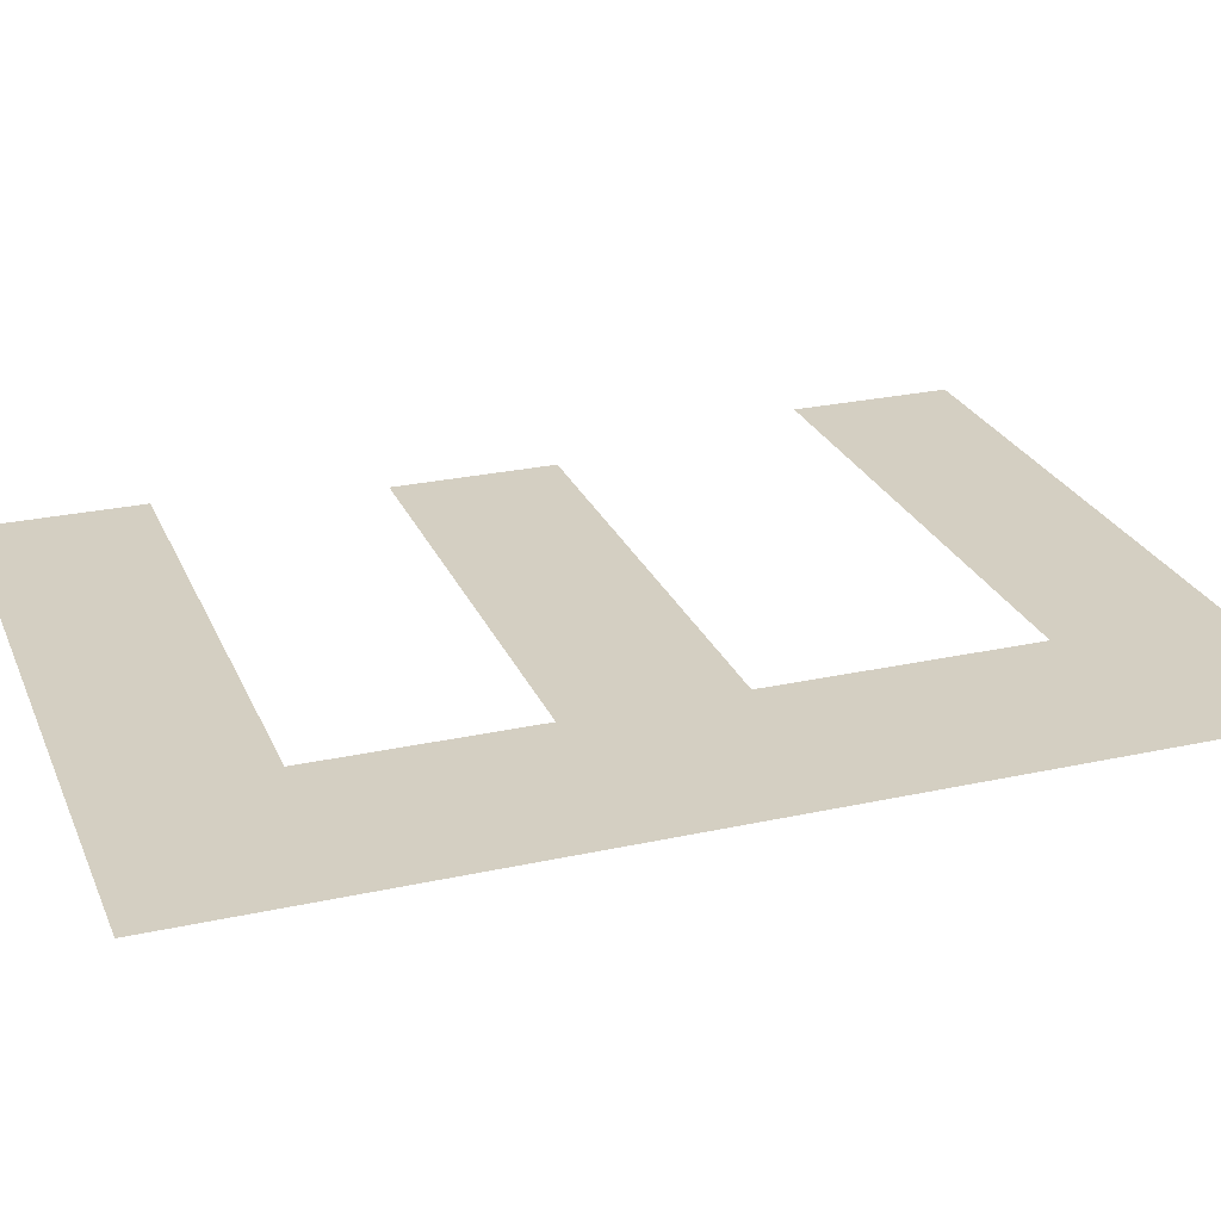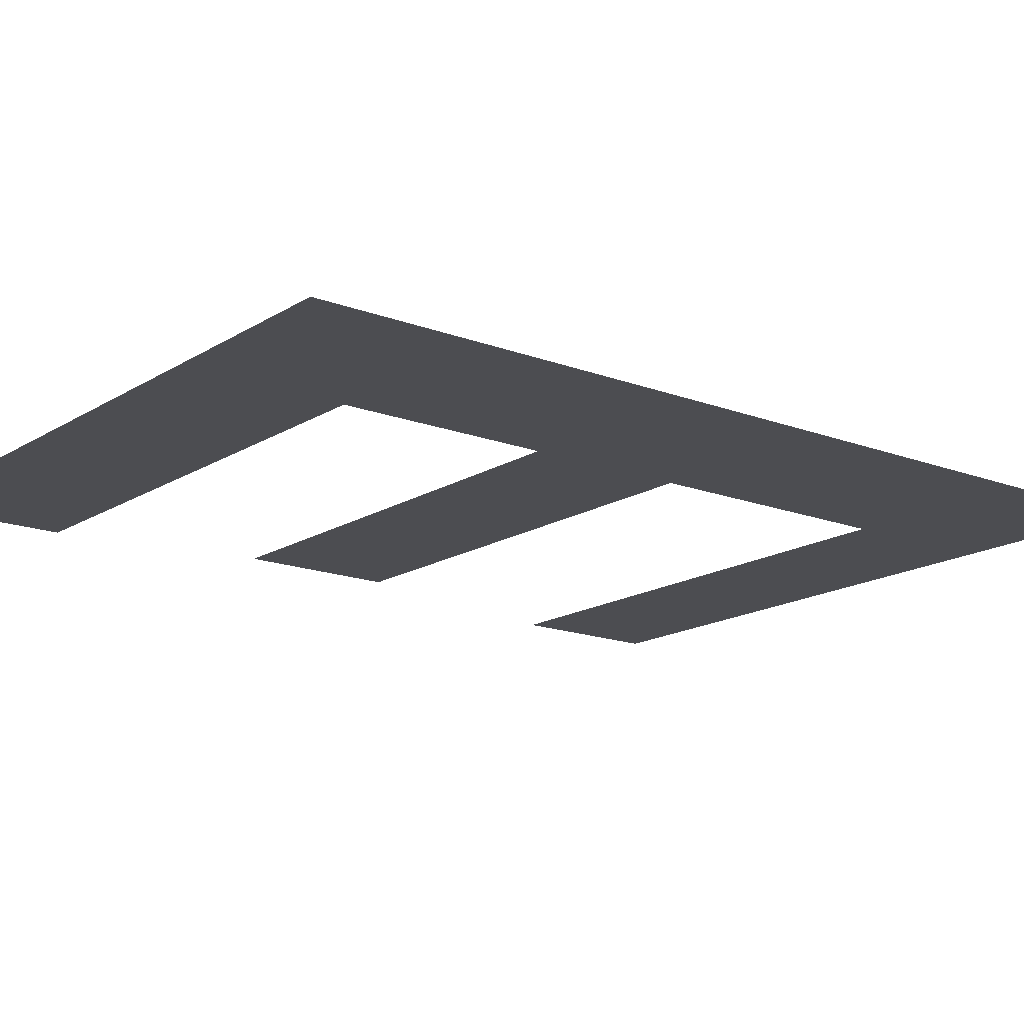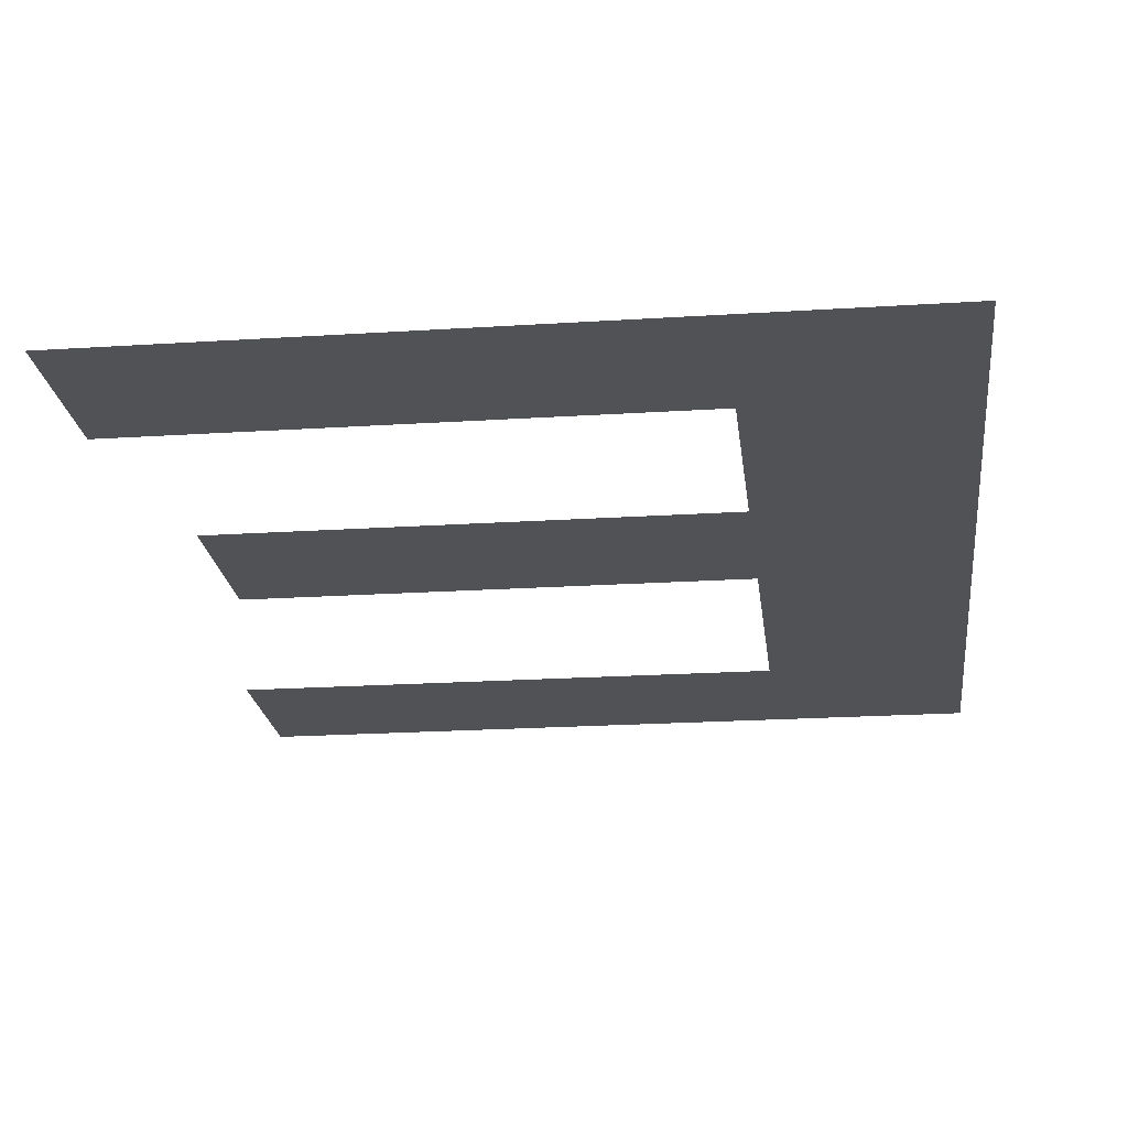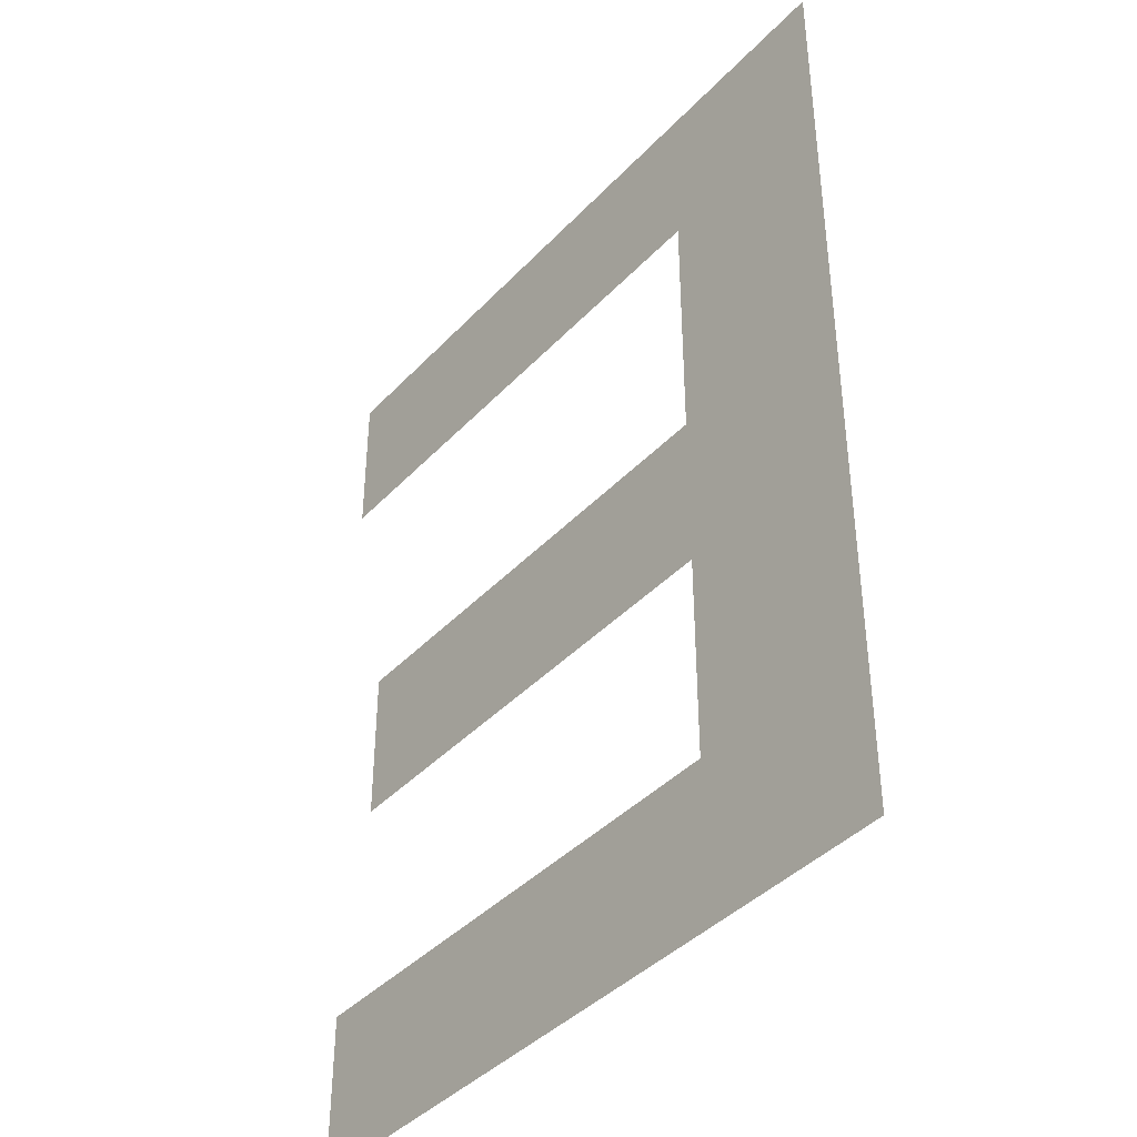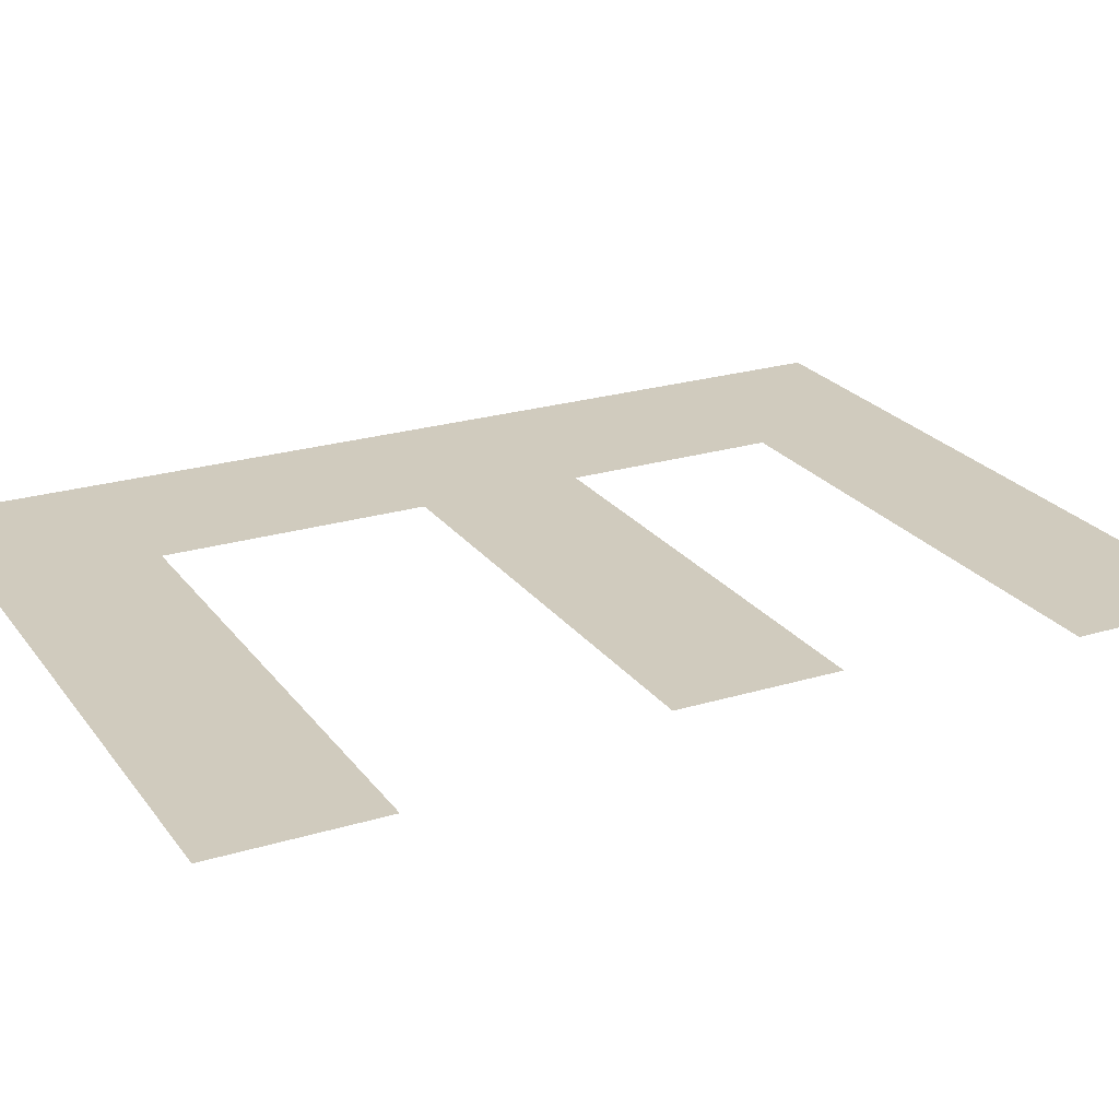
<metadata>
{"format":"obj","ext":"obj","renderer":"f3d","projection":"perspective","resolution":1024,"background":"white","views":[{"elev":25.8,"azim":-109.4,"up":"+Y"},{"elev":-16.1,"azim":-128.2,"up":"+Y"},{"elev":-21.2,"azim":-173.4,"up":"+Y"},{"elev":-40.7,"azim":-128.5,"up":"+Z"},{"elev":23.5,"azim":63.0,"up":"+Y"}]}
</metadata>
<code>
o mesh172/mesh172-geometry#mesh172-geometry
v 0.5395 -0.1654 0.1821
v 0.5429 -0.1654 0.1849
v 0.5395 -0.1654 0.1988
v 0.5519 -0.1654 0.1821
v 0.5429 -0.1654 0.196
v 0.5519 -0.1654 0.1849
v 0.5522 -0.1654 0.1988
v 0.5429 -0.1654 0.1886
v 0.5522 -0.1654 0.196
v 0.5429 -0.1654 0.1914
v 0.5513 -0.1654 0.1886
v 0.5513 -0.1654 0.1914
f 1 2 3
f 2 1 4
f 3 2 1
f 4 1 2
f 5 3 2
f 2 3 5
f 2 4 6
f 6 4 2
f 3 5 7
f 7 5 3
f 5 2 8
f 8 2 5
f 7 5 9
f 9 5 7
f 5 8 10
f 10 8 5
f 11 10 8
f 8 10 11
f 10 11 12
f 12 11 10

</code>
